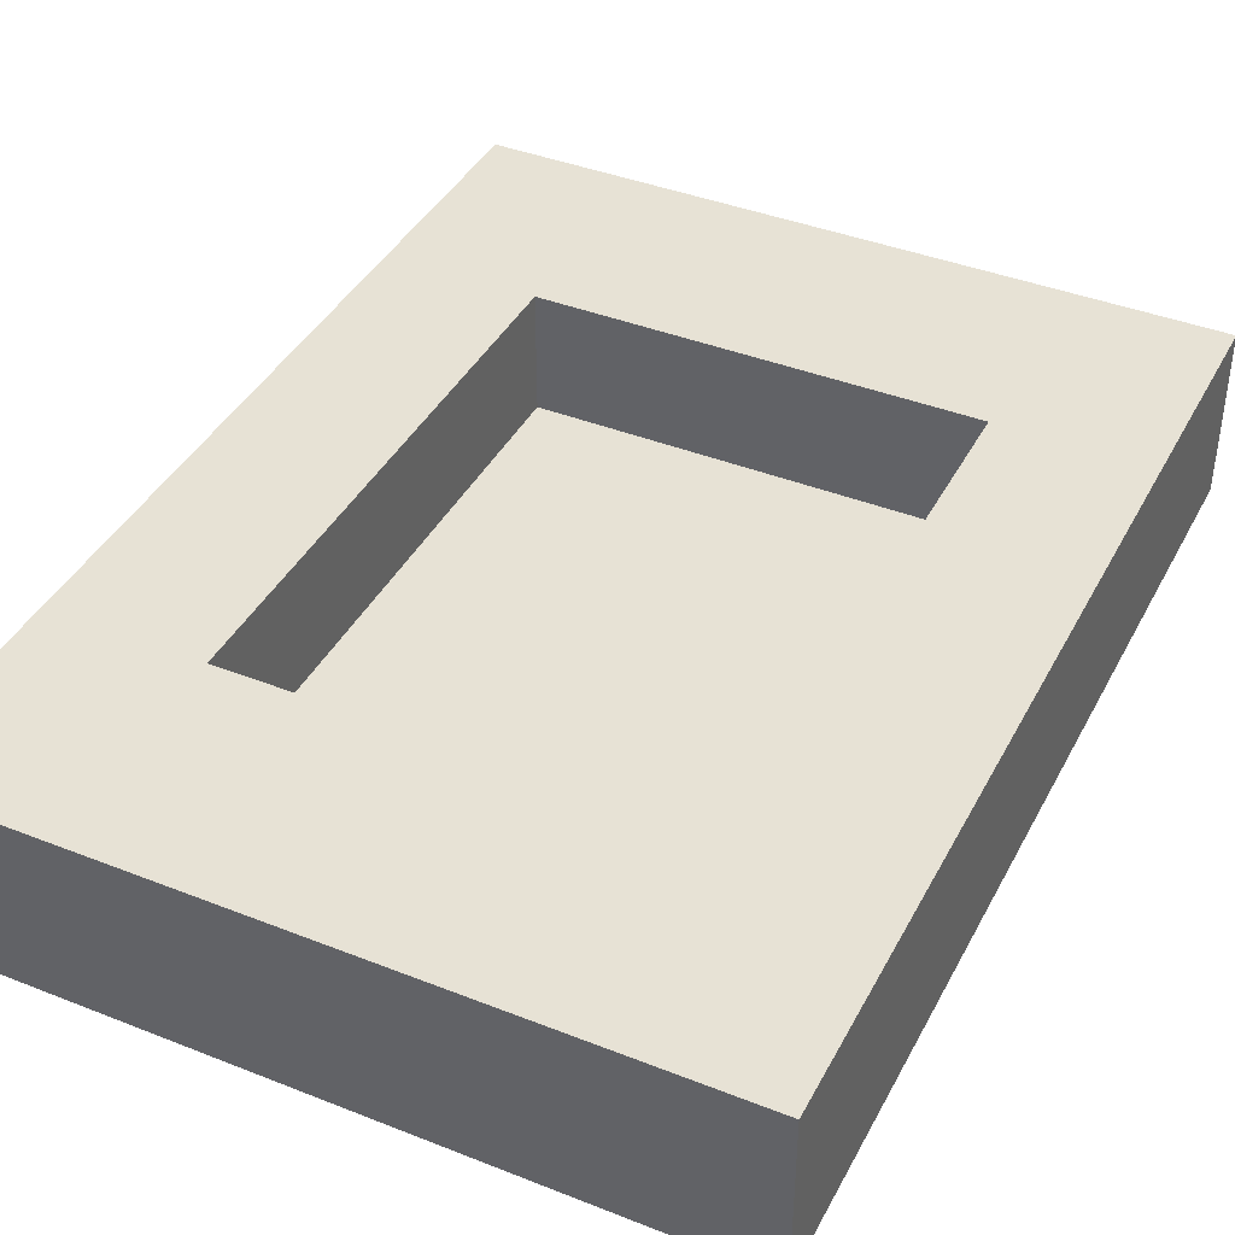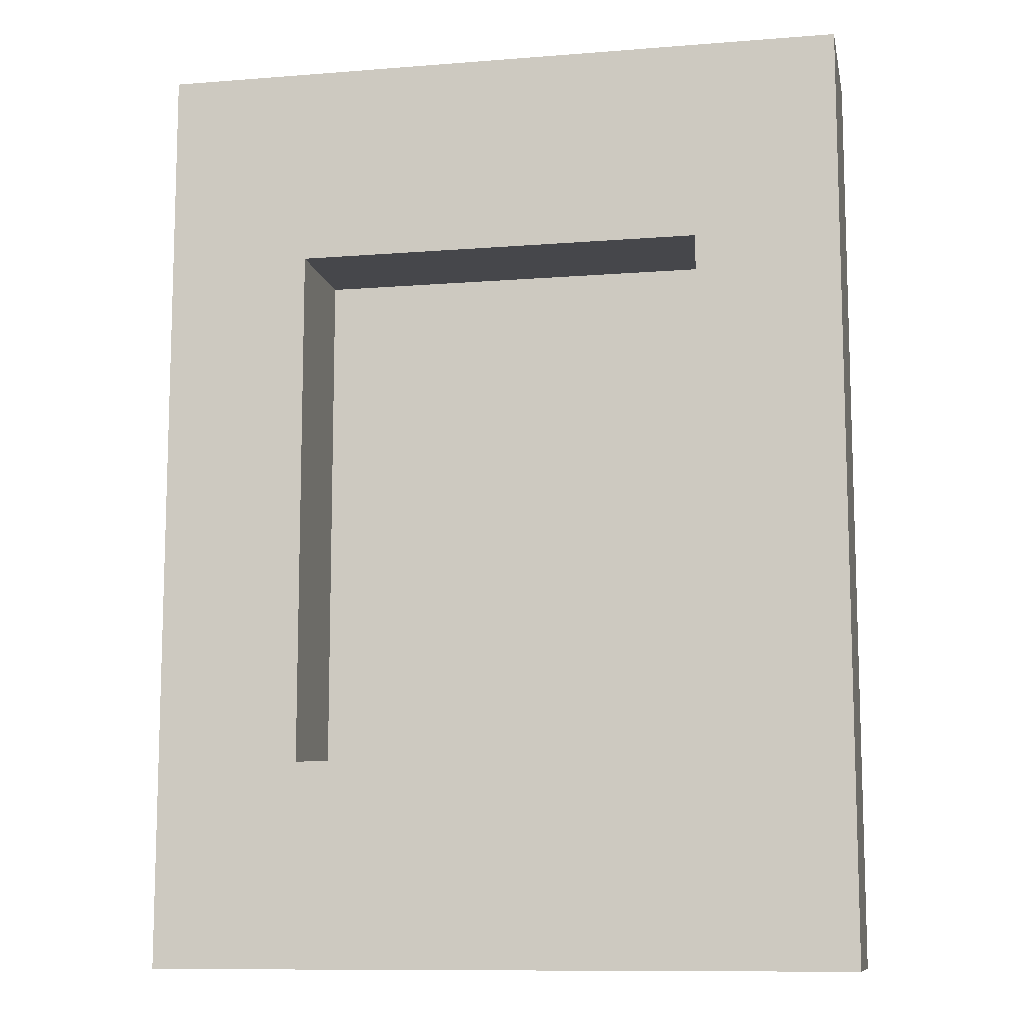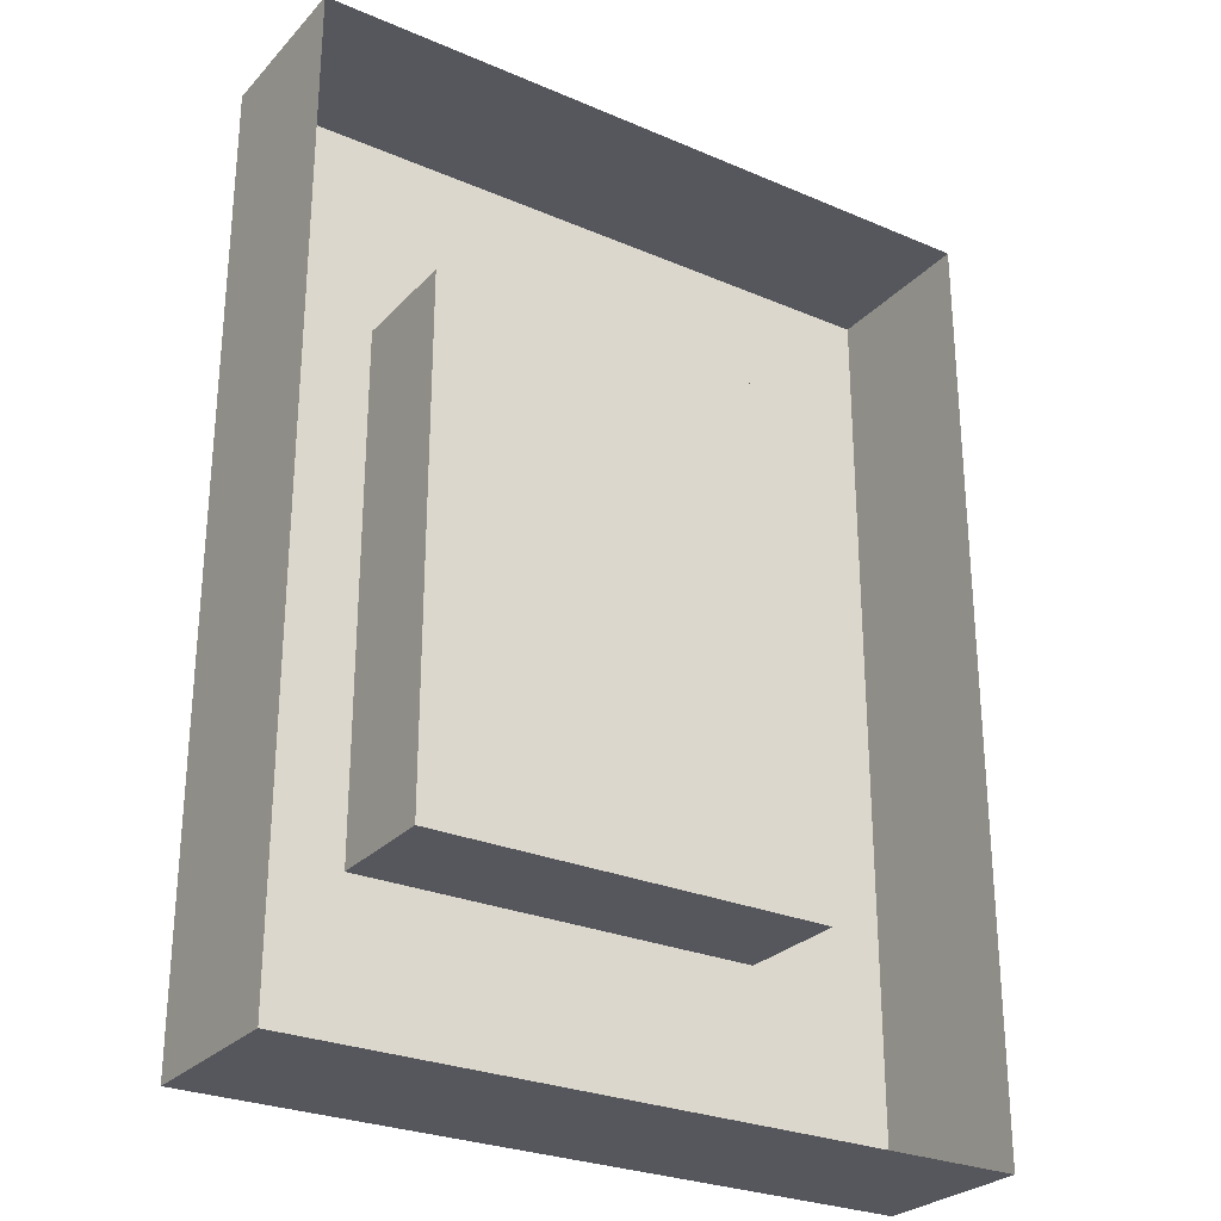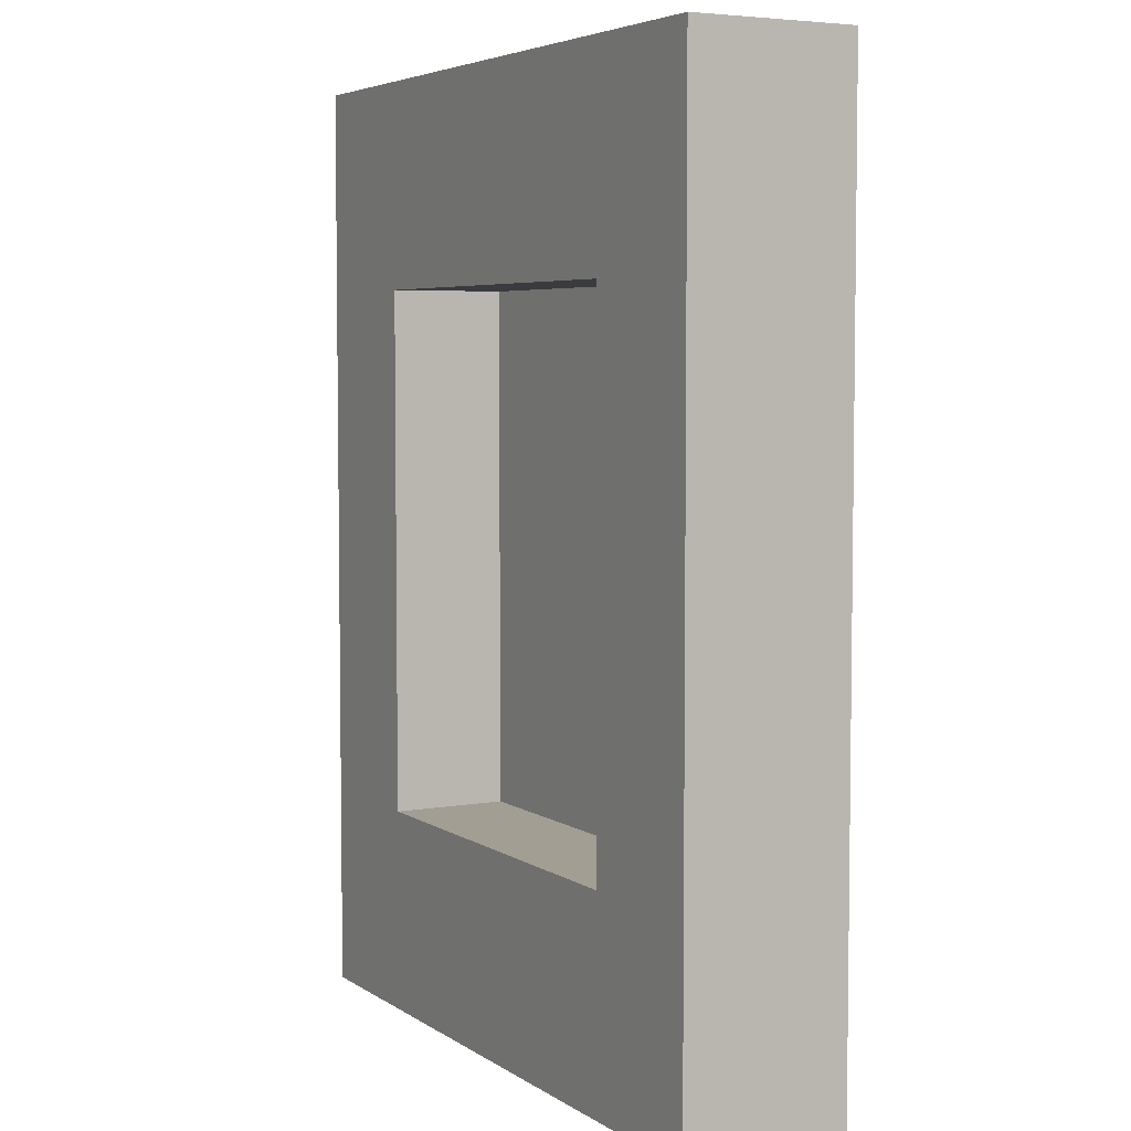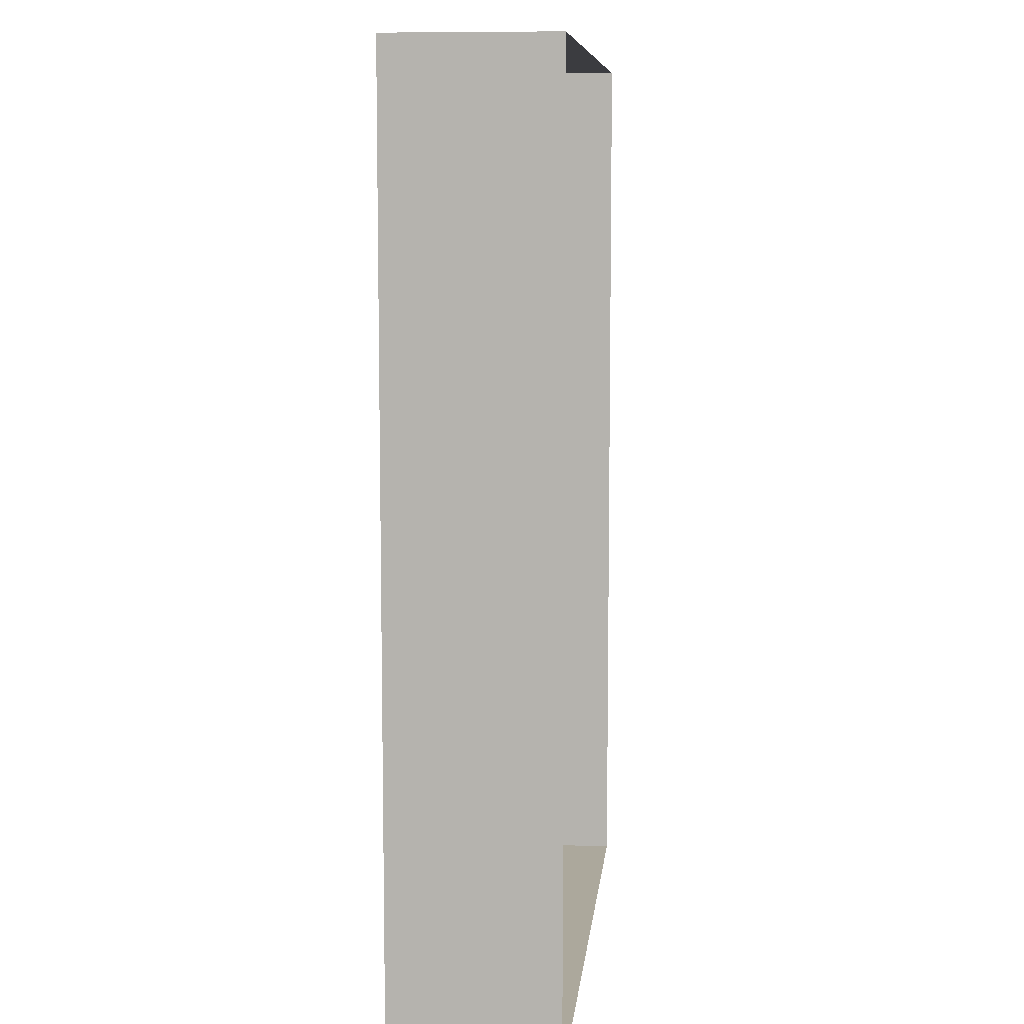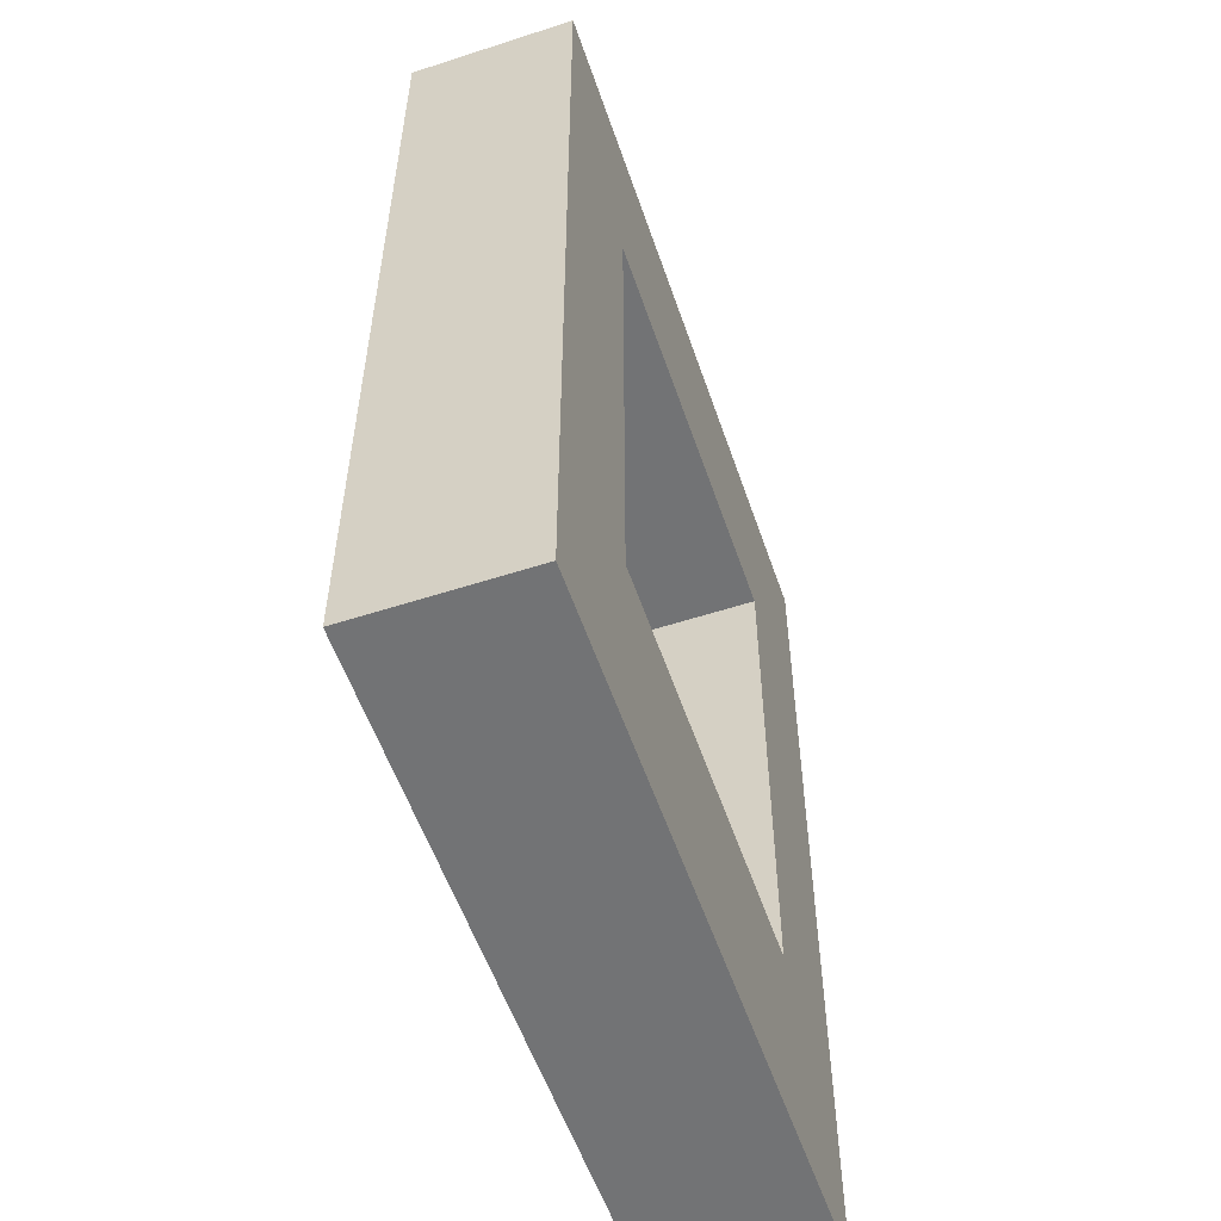
<metadata>
{"format":"obj","ext":"obj","renderer":"f3d","projection":"perspective","resolution":1024,"background":"white","views":[{"elev":40.5,"azim":25.8,"up":"+Y"},{"elev":-10.7,"azim":-168.8,"up":"+Z"},{"elev":-27.5,"azim":-33.2,"up":"+Z"},{"elev":5.0,"azim":-118.6,"up":"+Z"},{"elev":8.5,"azim":-84.2,"up":"+Z"},{"elev":-55.7,"azim":108.8,"up":"+Z"}]}
</metadata>
<code>
o deck
g Cube
v 1.5 -0.35 2
v -1.5 -0.35 2
v 1.5 0.3499 2
v -1.5 0.3499 2
v -1.5 -0.35 -2
v -1.5 0.3499 -2
v 1.5 -0.35 -2
v 1.5 0.3499 -2
v 0.8789 -0.1499 1.125
v -0.8789 -0.1499 1.125
v 0.8789 -0.1499 -1.125
v -0.8789 -0.1499 -1.125
v 0.8789 0.35 1.125
v -0.8789 0.35 1.125
v 0.8789 0.35 -1.125
v -0.8789 0.35 -1.125
g Cube
f 3 4 2 1
f 4 6 5 2
f 6 8 7 5
f 8 3 1 7
f 11 12 10 9
f 13 14 4 3
f 15 13 3 8
f 14 16 6 4
f 16 15 8 6
f 9 10 14 13
f 11 9 13 15
f 10 12 16 14
f 12 11 15 16

</code>
